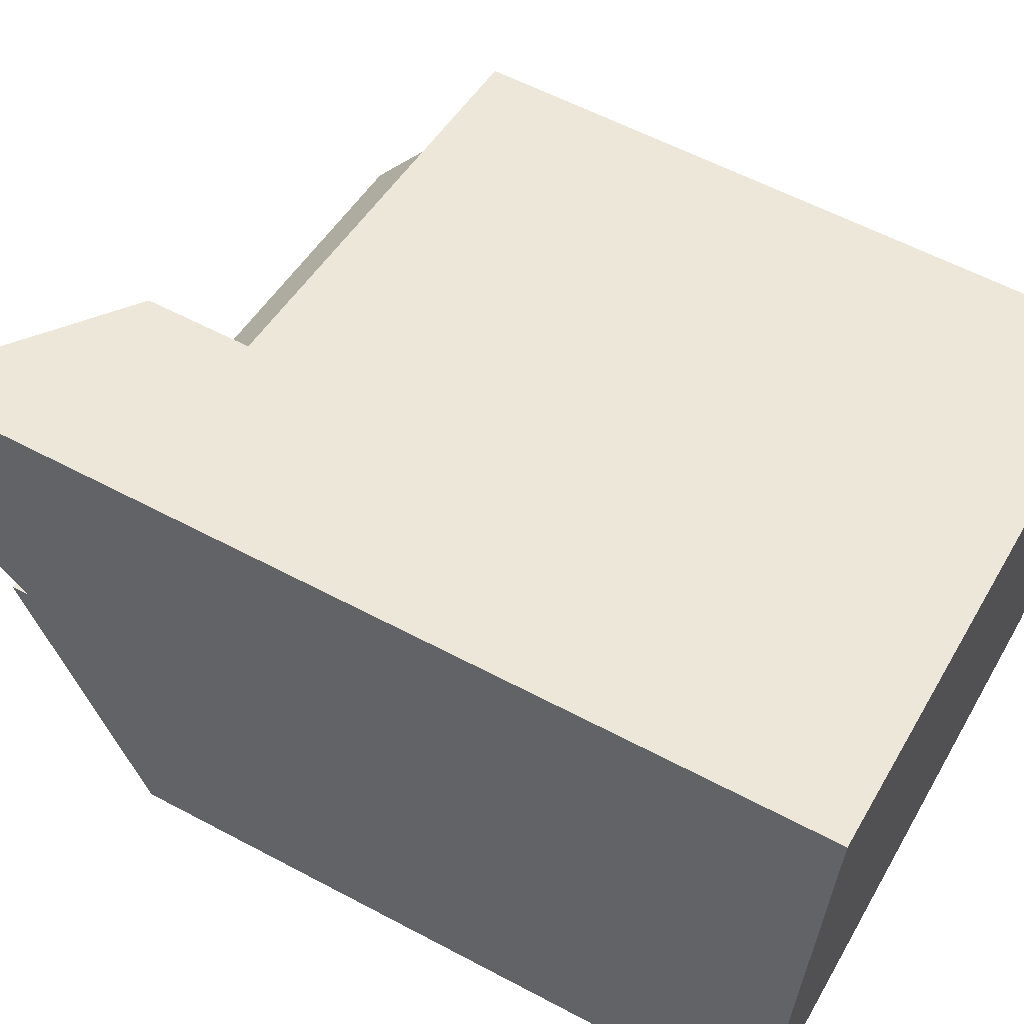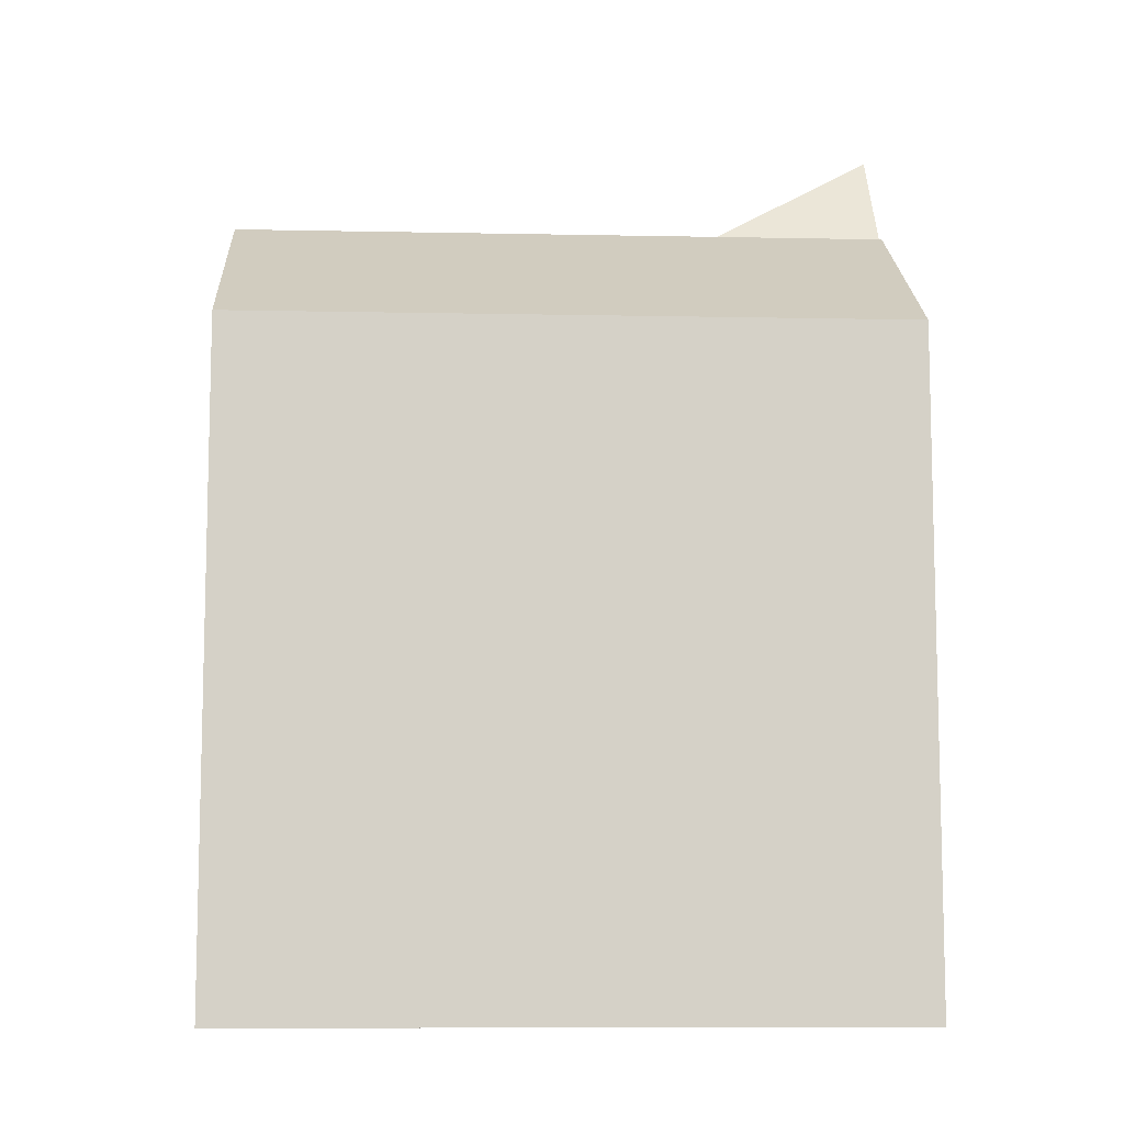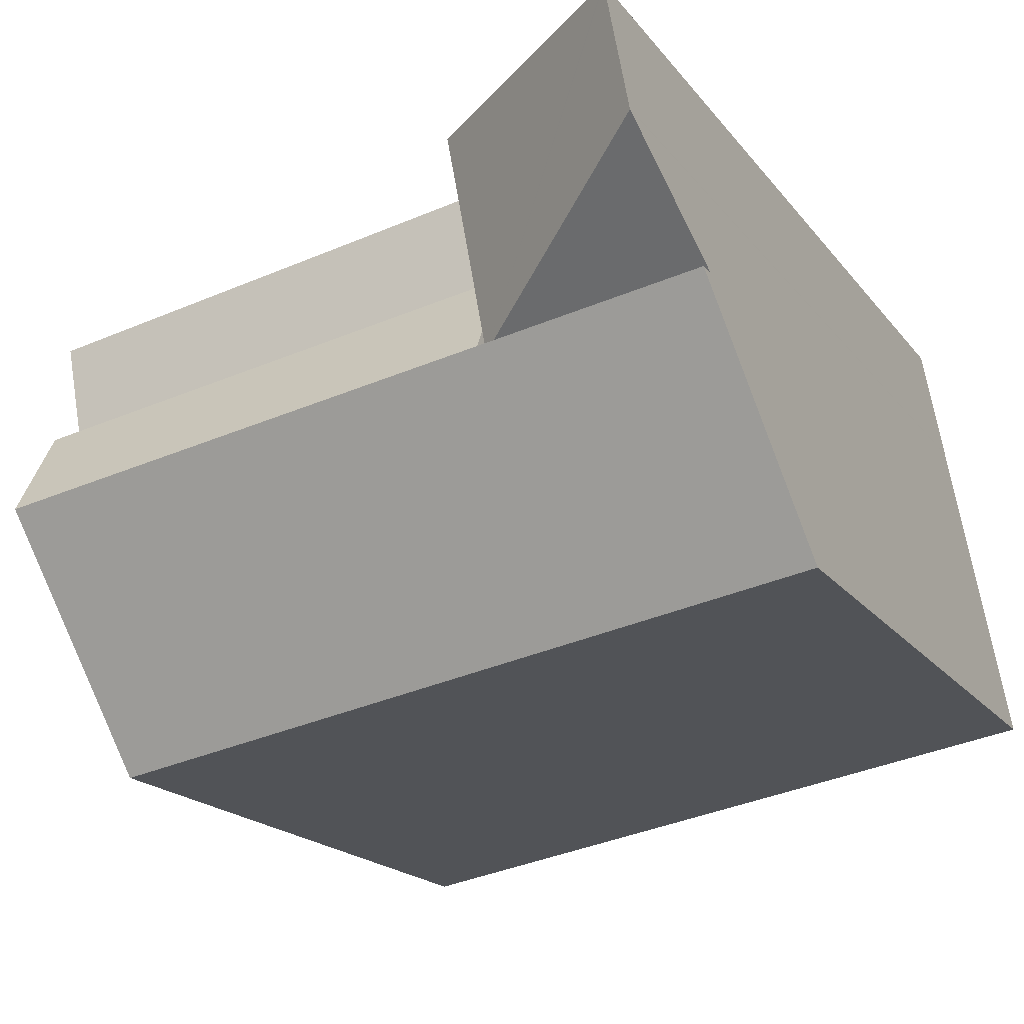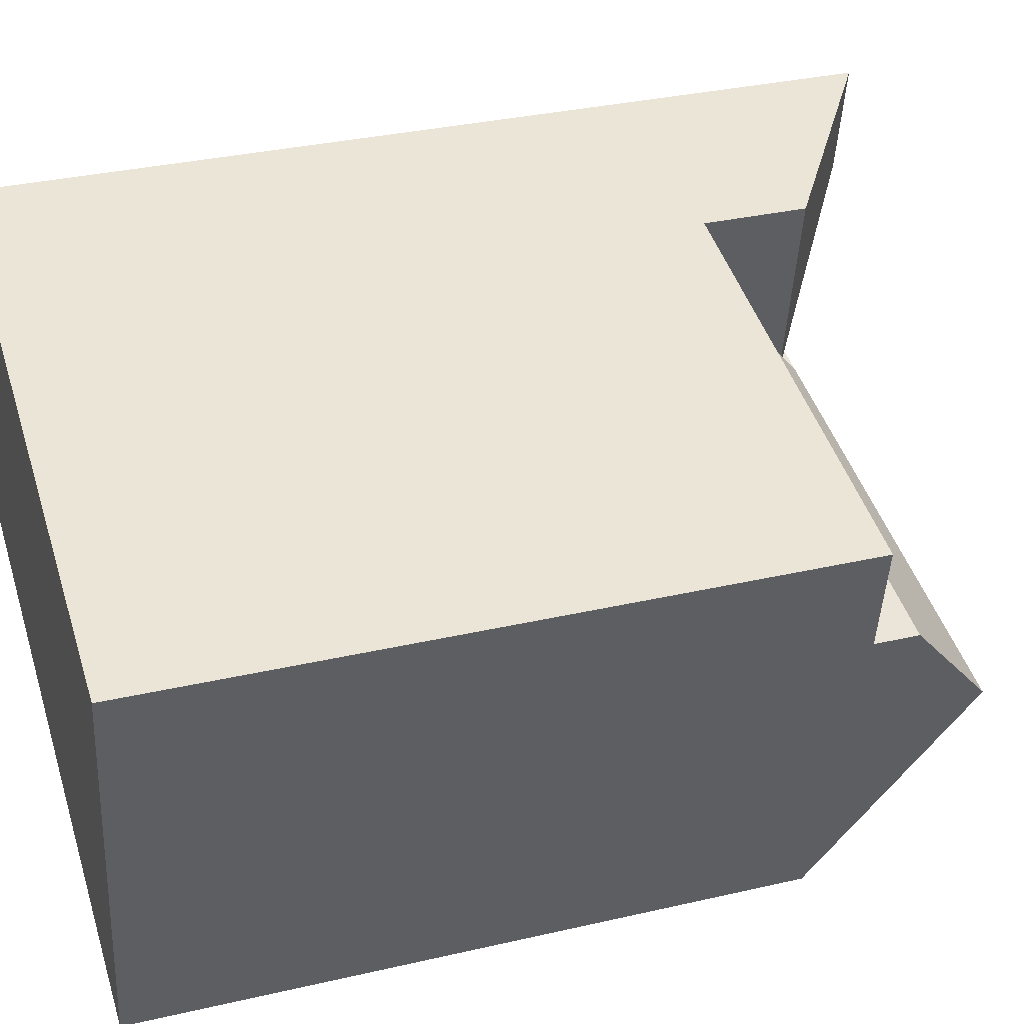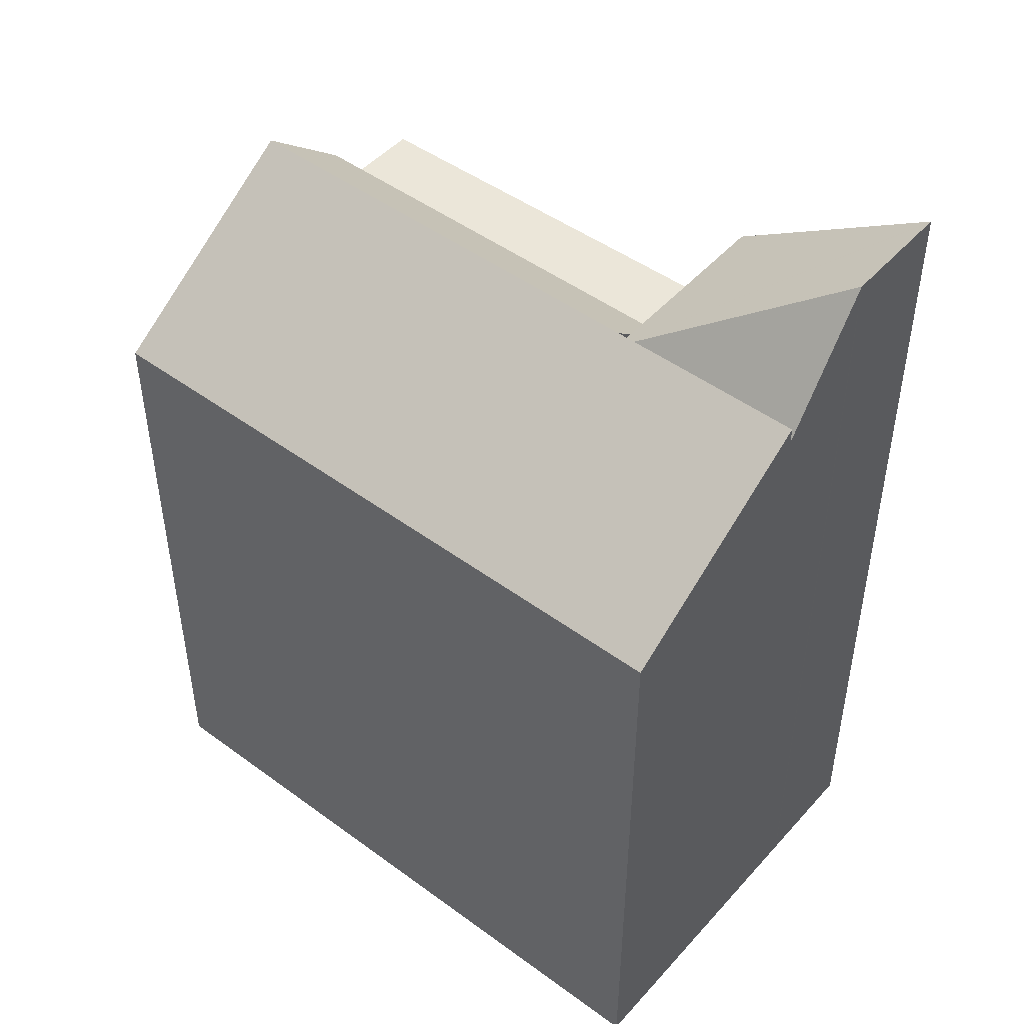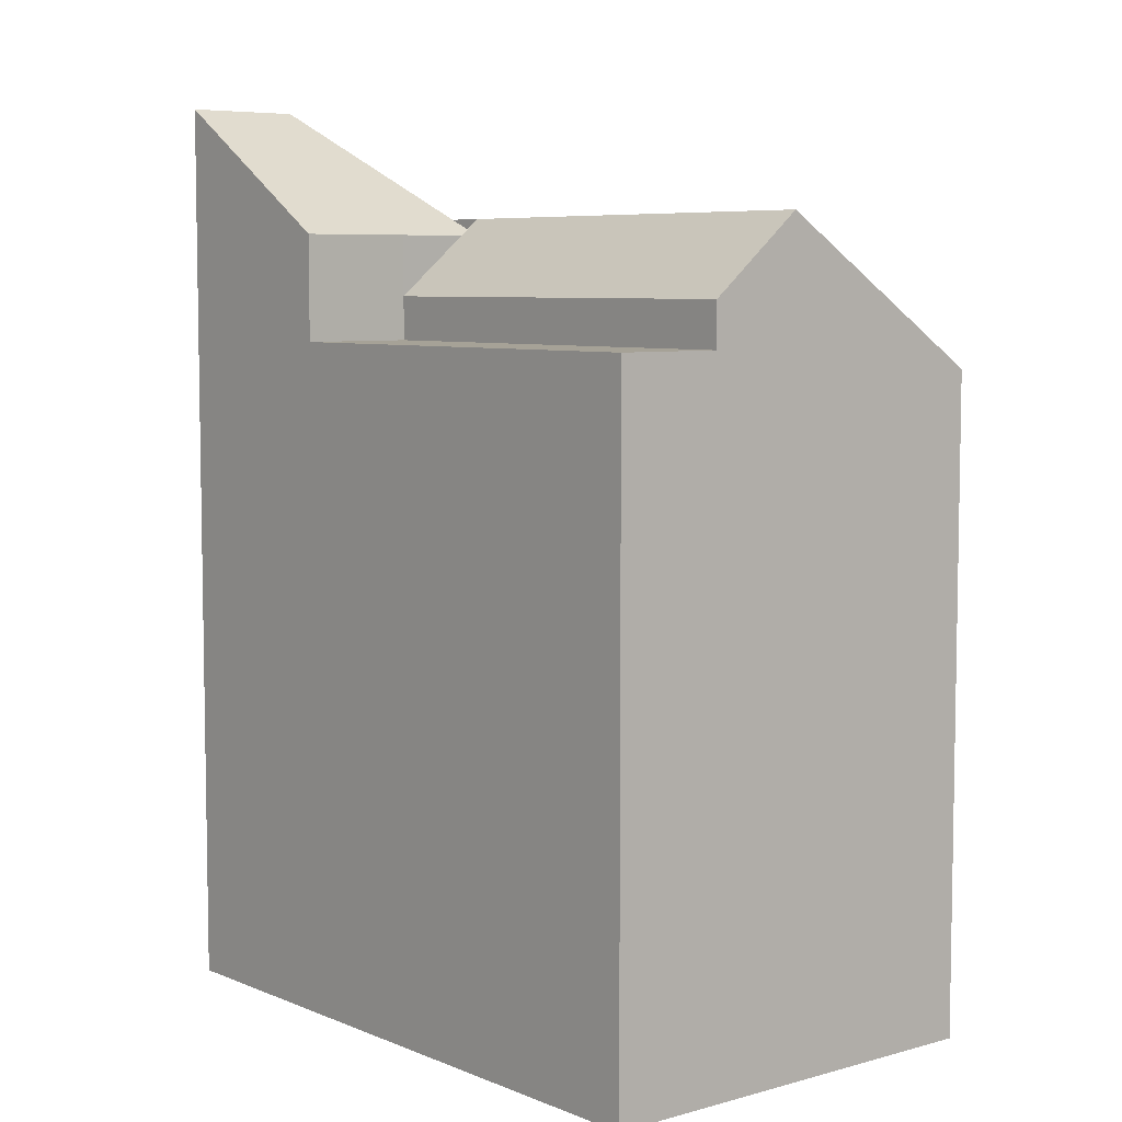
<metadata>
{"format":"obj","ext":"obj","renderer":"f3d","projection":"perspective","resolution":1024,"background":"white","views":[{"elev":58.6,"azim":-61.2,"up":"+Z"},{"elev":-9.6,"azim":-172.8,"up":"+Y"},{"elev":-17.7,"azim":-155.5,"up":"+Z"},{"elev":33.8,"azim":72.6,"up":"+Z"},{"elev":47.9,"azim":-130.2,"up":"+Y"},{"elev":6.5,"azim":60.8,"up":"+Y"}]}
</metadata>
<code>
v  12.87 17.67 9.043
v  10.38 -5.831e-16 9.522
v  12.87 -5.537e-16 9.043
v  10.38 17.67 9.522
v  18.62 18.82 5.04
v  17.18 17.05 -3.101
v  18.19 20.87 2.619
v  18.62 17.67 5.04
v  17.18 1.899e-16 -3.101
v  19.12 17.67 7.843
v  18.62 -3.086e-16 5.04
v  19.12 -4.802e-16 7.843
v  18.19 -1.604e-16 2.619
v  6.401 20.42 5.297
v  6.304 20.87 4.766
v  6.747 18.82 7.184
v  10.78 17.05 -1.946
v  8.32 9.191e-17 -1.501
v  8.32 17.05 -1.501
v  10.78 1.192e-16 -1.946
v  1.049 20.42 5.714
v  6.304 20.42 4.766
v  1.049 20.87 5.714
v  0 17.05 1.044e-15
v  0 0 0
v  1.493 23.82 8.133
v  1.489 23.82 8.11
v  2.036 23.82 11.09
v  2.042 23.82 11.12
v  5.194 21.77 10.52
v  6.747 20.42 7.184
v  7.294 20.41 10.12
v  6.747 17.67 7.184
v  7.294 17.67 10.12
v  15.25 17.67 8.588
v  15.25 -5.259e-16 8.588
v  7.294 -6.194e-16 10.12
v  5.194 -6.441e-16 10.52
v  2.042 -6.812e-16 11.12
v  1.489 -4.966e-16 8.11
v  1.049 -3.499e-16 5.714
v  1.493 -4.98e-16 8.133
v  2.036 -6.791e-16 11.09
g defaultobject
f 1 2 3
f 2 1 4
f 5 6 7
f 6 5 8
f 6 8 9
f 9 8 10
f 9 10 11
f 11 10 12
f 9 11 13
f 14 7 15
f 7 14 16
f 7 16 5
f 17 18 19
f 18 17 20
f 20 17 6
f 20 6 9
f 15 21 22
f 21 15 23
f 15 22 14
f 24 18 25
f 18 24 19
f 23 19 24
f 19 23 15
f 19 15 7
f 19 7 17
f 17 7 6
f 26 22 27
f 22 26 28
f 22 28 29
f 22 29 30
f 22 30 14
f 14 30 31
f 31 30 32
f 4 33 34
f 33 4 8
f 8 4 1
f 8 1 35
f 8 35 10
f 35 3 36
f 3 35 1
f 2 34 37
f 34 2 4
f 38 29 39
f 29 38 30
f 30 38 37
f 30 37 32
f 32 37 34
f 40 21 41
f 21 40 27
f 27 40 42
f 27 42 26
f 26 42 43
f 26 43 28
f 28 43 39
f 28 39 29
f 41 24 25
f 24 41 23
f 23 41 21
f 16 14 31
f 5 33 8
f 33 5 16
f 16 34 33
f 34 16 32
f 32 16 31
f 13 20 9
f 20 13 11
f 20 11 12
f 20 12 36
f 20 36 3
f 20 3 2
f 20 2 18
f 18 2 25
f 25 2 37
f 25 37 38
f 25 38 40
f 40 38 43
f 43 38 39
f 25 40 41
f 40 43 42
f 10 36 12
f 36 10 35
f 22 21 27

</code>
